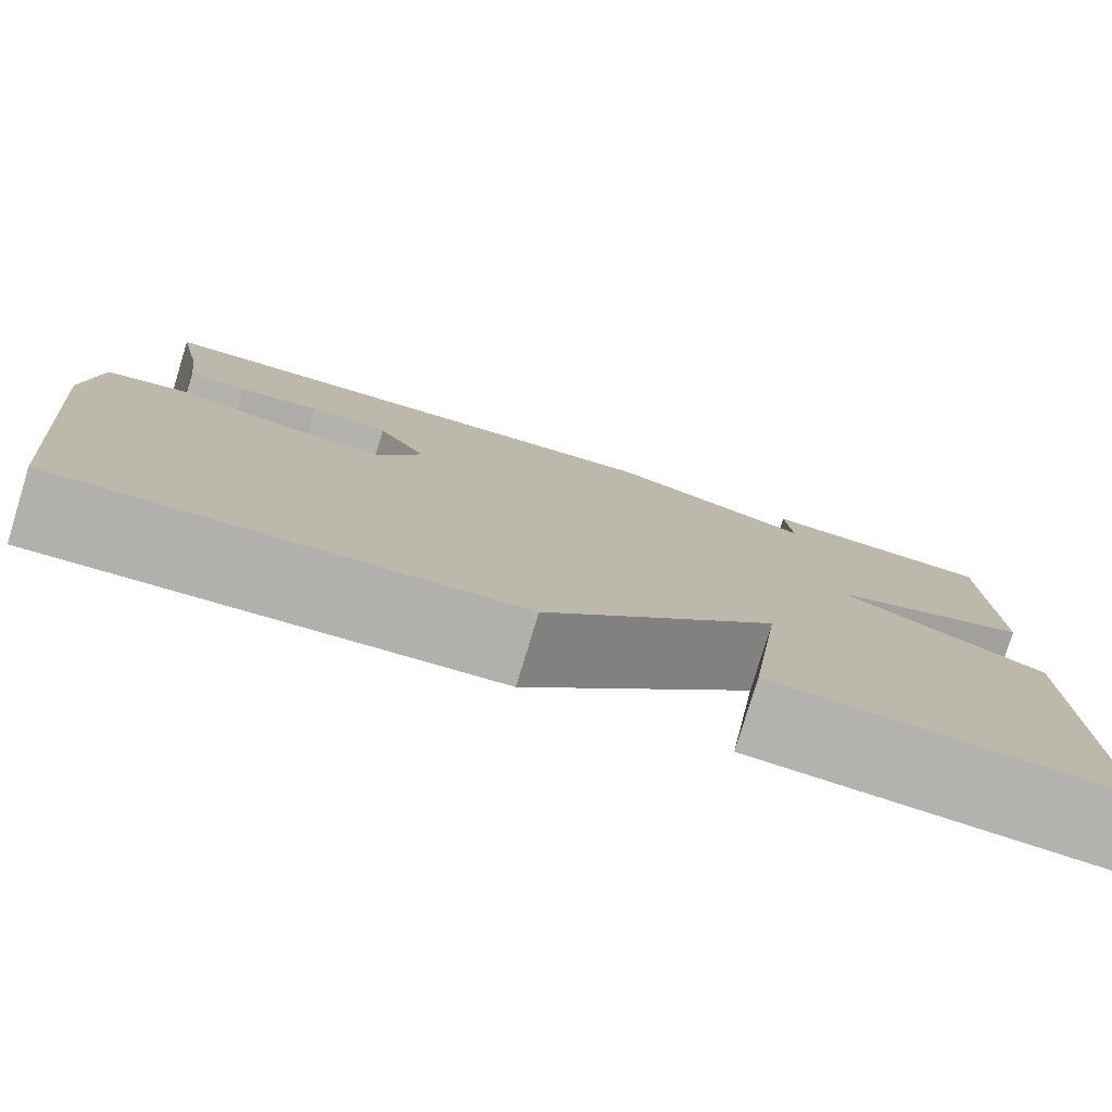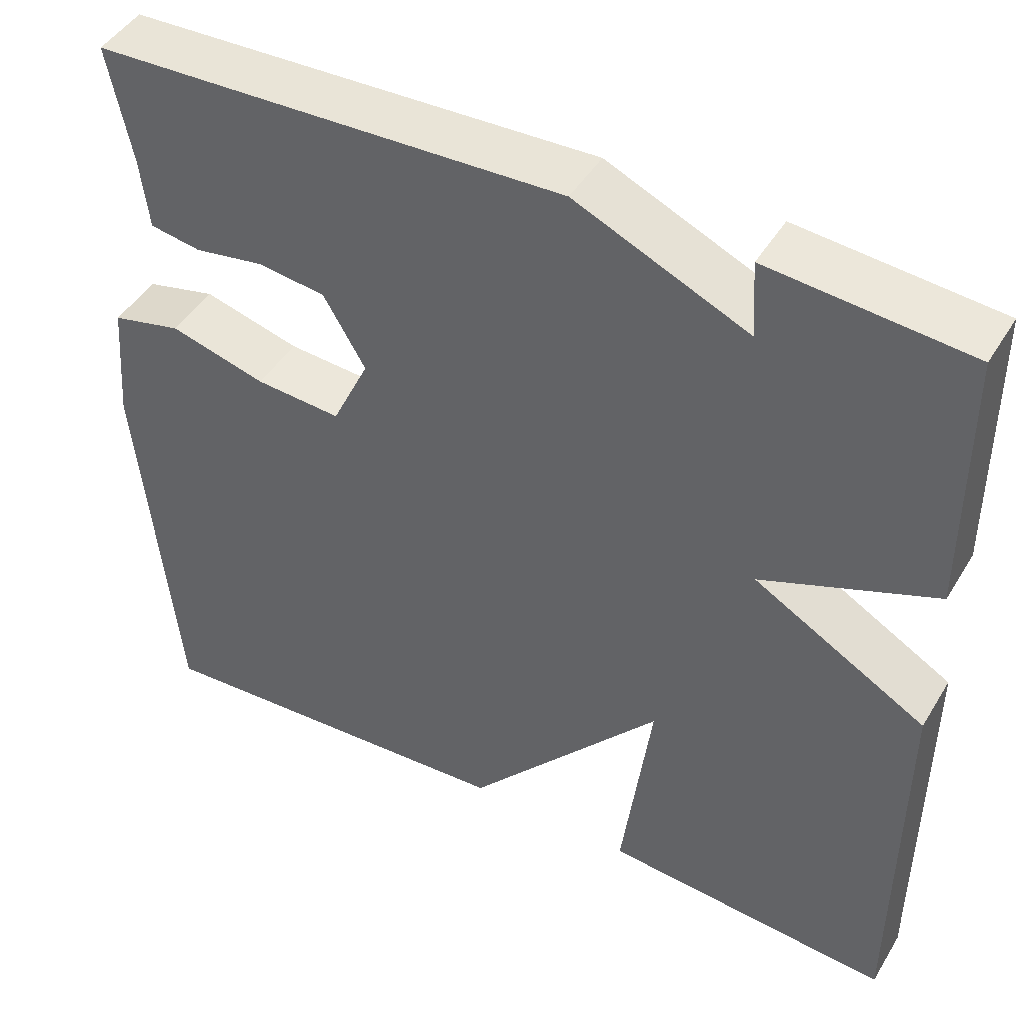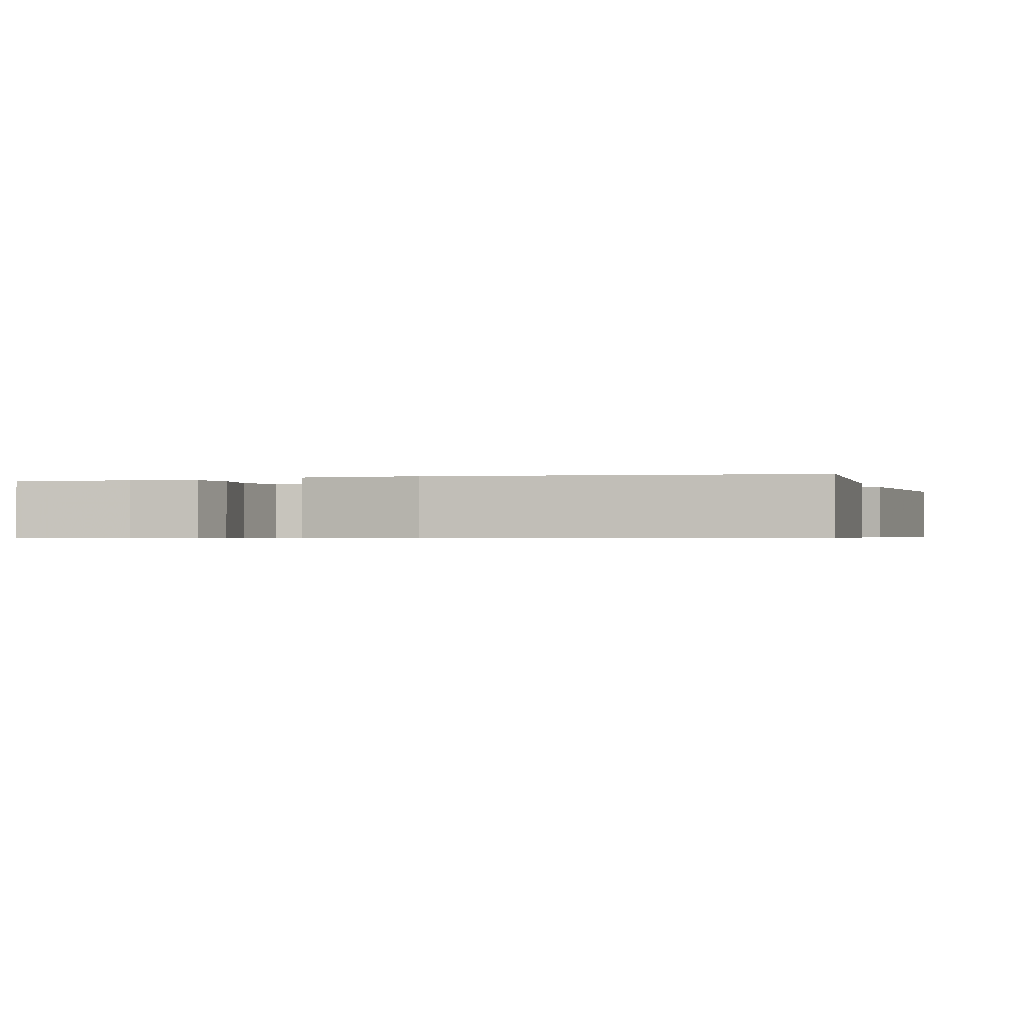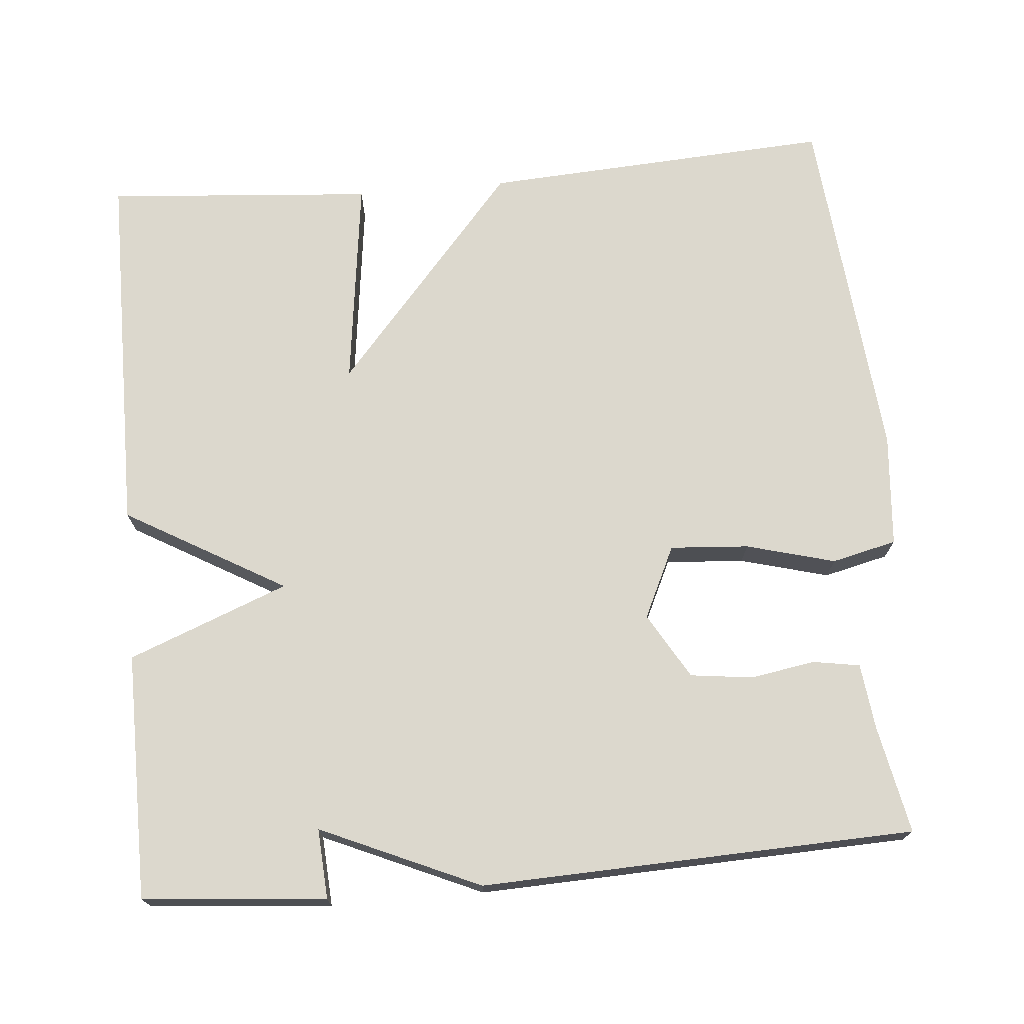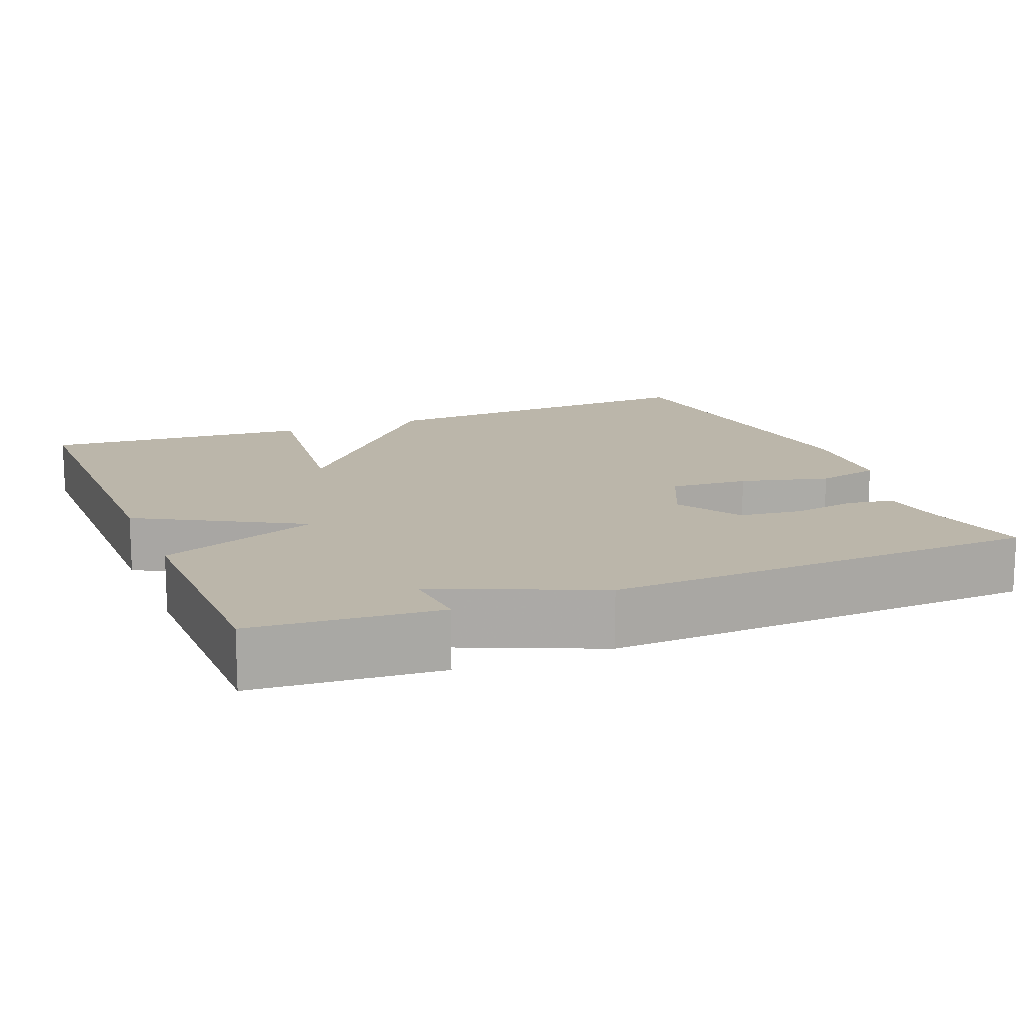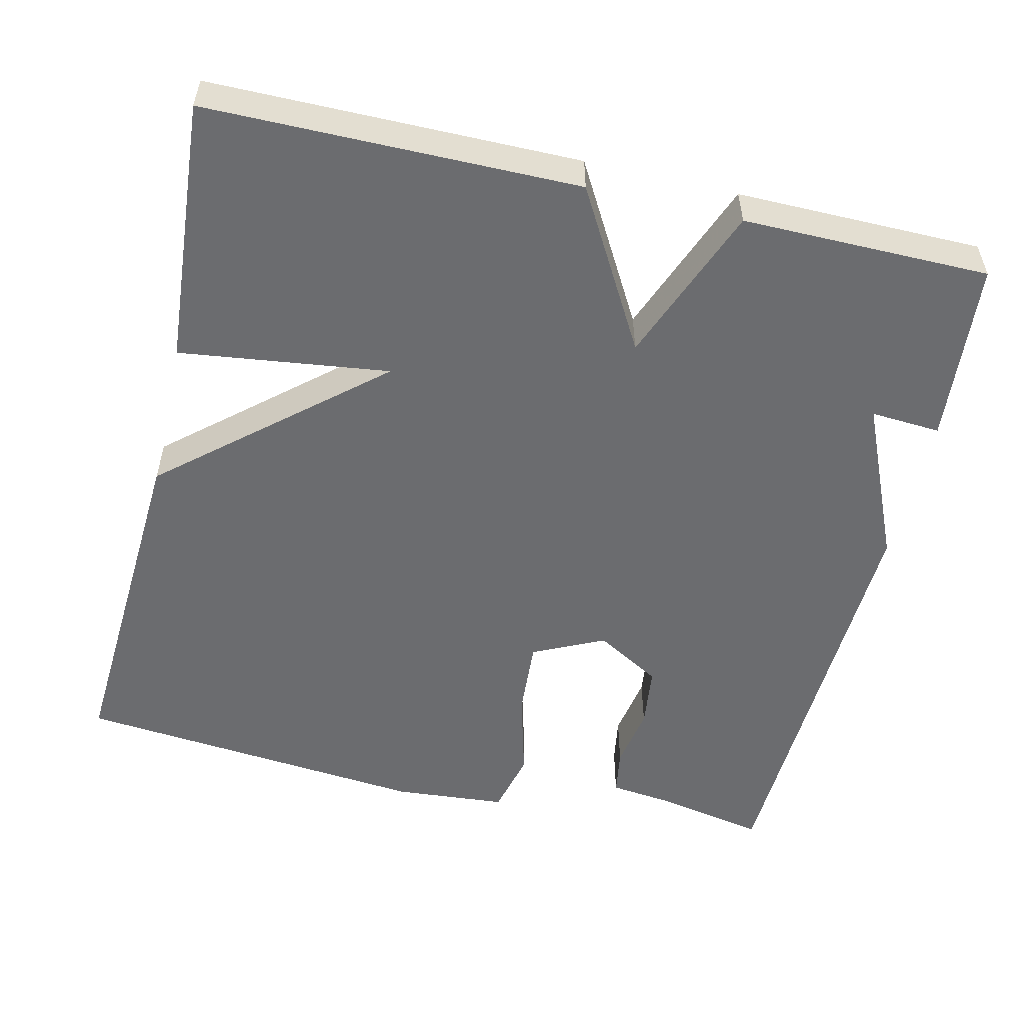
<metadata>
{"format":"obj","ext":"obj","renderer":"f3d","projection":"perspective","resolution":1024,"background":"white","views":[{"elev":-79.4,"azim":163.1,"up":"+Z"},{"elev":45.6,"azim":-150.4,"up":"+Z"},{"elev":-0.6,"azim":106.8,"up":"+Y"},{"elev":72.4,"azim":-5.0,"up":"+Y"},{"elev":14.1,"azim":-22.4,"up":"+Y"},{"elev":-53.7,"azim":-103.2,"up":"+Y"}]}
</metadata>
<code>
v -0.5 0.07 -0.5
v -0.502 0.07 -0.02
v -0.295 0.07 0.099
v -0.502 0.07 0.18
v -0.5 0.07 0.5
v -0.262 0.07 0.521
v -0.268 0.07 0.43
v -0.062 0.07 0.521
v 0.5 0.07 0.5
v 0.472 0.07 0.36
v 0.462 0.07 0.275
v 0.401 0.07 0.265
v 0.318 0.07 0.279
v 0.237 0.07 0.269
v 0.187 0.07 0.184
v 0.231 0.07 0.091
v 0.333 0.07 0.098
v 0.448 0.07 0.129
v 0.532 0.07 0.109
v 0.544 0.07 -0.038
v 0.5 0.07 -0.5
v 0.047 0.07 -0.473
v -0.188 0.07 -0.2
v -0.153 0.07 -0.473
v -0.5 0 -0.5
v -0.502 0 -0.02
v -0.295 0 0.099
v -0.502 0 0.18
v -0.5 0 0.5
v -0.262 0 0.521
v -0.268 0 0.43
v -0.062 0 0.521
v 0.5 0 0.5
v 0.472 0 0.36
v 0.462 0 0.275
v 0.401 0 0.265
v 0.318 0 0.279
v 0.237 0 0.269
v 0.187 0 0.184
v 0.231 0 0.091
v 0.333 0 0.098
v 0.448 0 0.129
v 0.532 0 0.109
v 0.544 0 -0.038
v 0.5 0 -0.5
v 0.047 0 -0.473
v -0.188 0 -0.2
v -0.153 0 -0.473
f 1 2 3
f 24 1 3
f 23 24 3
f 21 22 23
f 20 21 23
f 19 20 23
f 18 19 23
f 17 18 23
f 16 17 23
f 15 16 23 3
f 3 4 5
f 15 3 5
f 14 15 5
f 10 11 12 13
f 10 13 14
f 9 10 14
f 8 9 14
f 7 8 14
f 5 6 7
f 5 7 14
f 27 26 25
f 27 25 48
f 27 48 47
f 47 46 45
f 47 45 44
f 47 44 43
f 47 43 42
f 47 42 41
f 47 41 40
f 27 47 40 39
f 29 28 27
f 29 27 39
f 29 39 38
f 37 36 35 34
f 38 37 34
f 38 34 33
f 38 33 32
f 38 32 31
f 31 30 29
f 38 31 29
f 1 25 26 2
f 2 26 27 3
f 3 27 28 4
f 4 28 29 5
f 5 29 30 6
f 6 30 31 7
f 7 31 32 8
f 8 32 33 9
f 9 33 34 10
f 10 34 35 11
f 11 35 36 12
f 12 36 37 13
f 13 37 38 14
f 14 38 39 15
f 15 39 40 16
f 16 40 41 17
f 17 41 42 18
f 18 42 43 19
f 19 43 44 20
f 20 44 45 21
f 21 45 46 22
f 22 46 47 23
f 23 47 48 24
f 24 48 25 1

</code>
